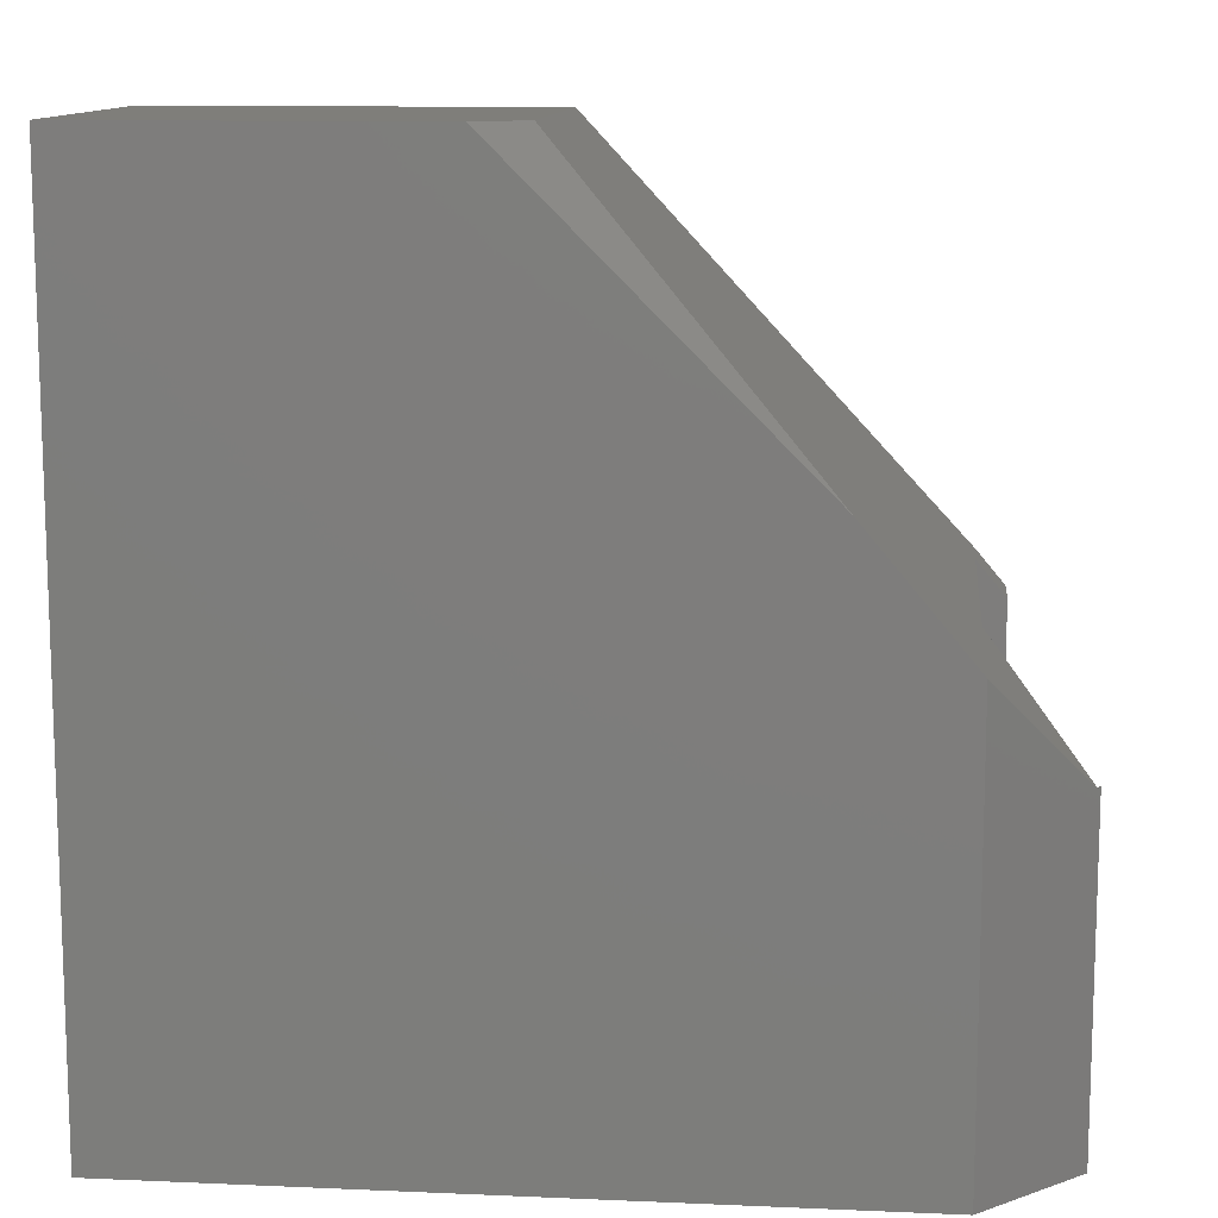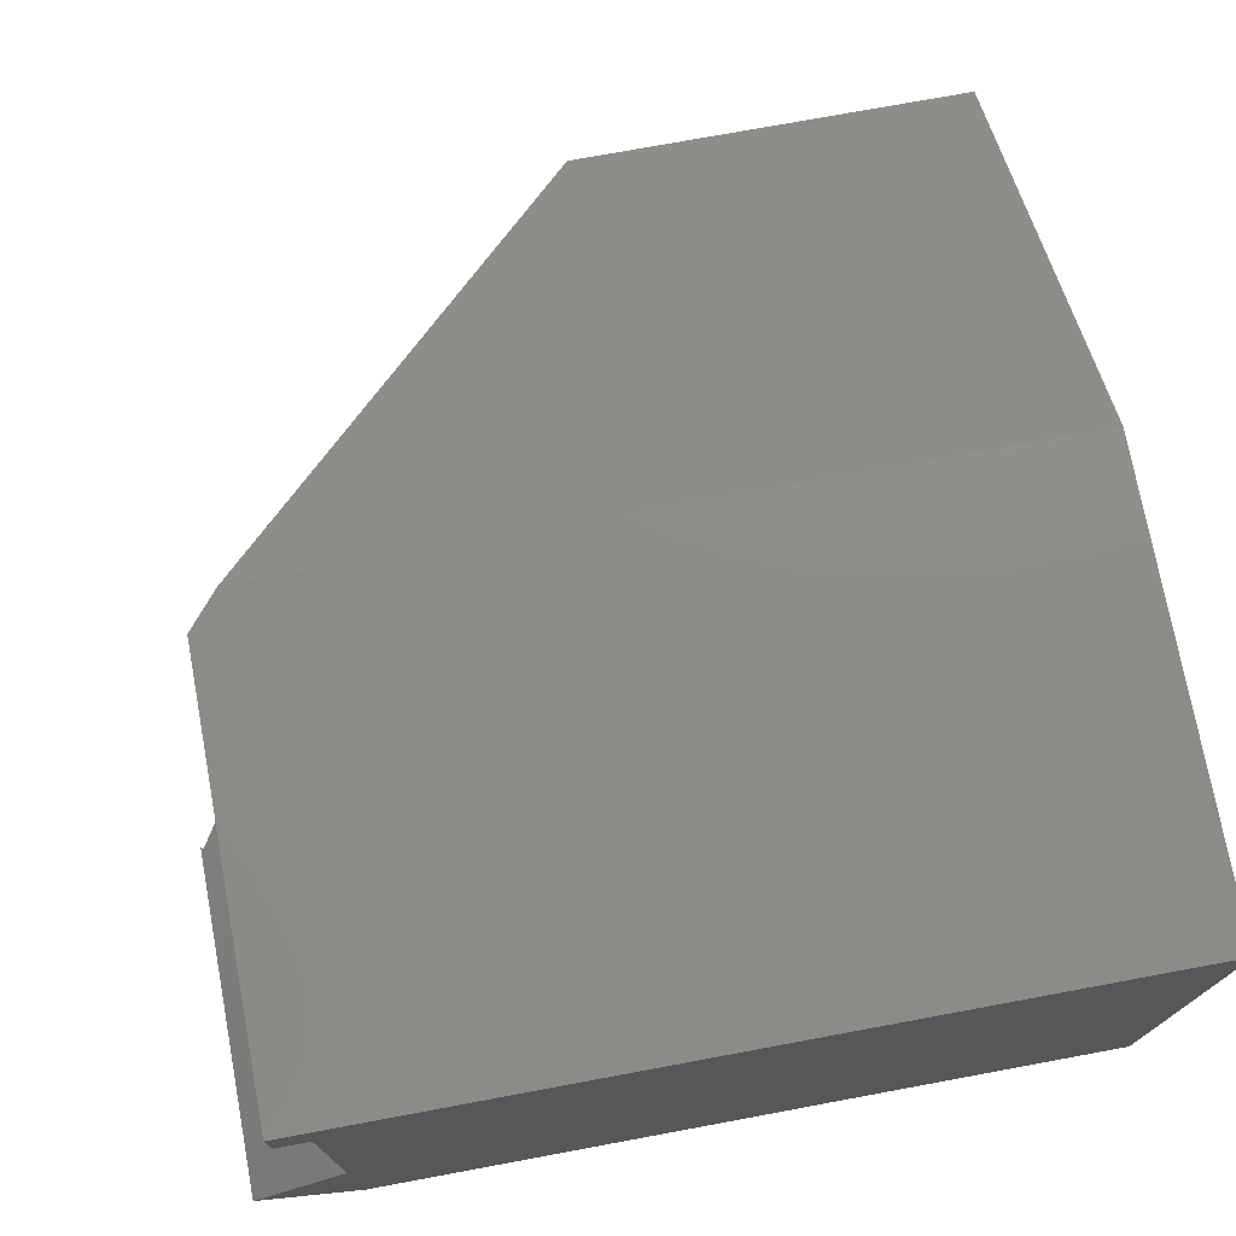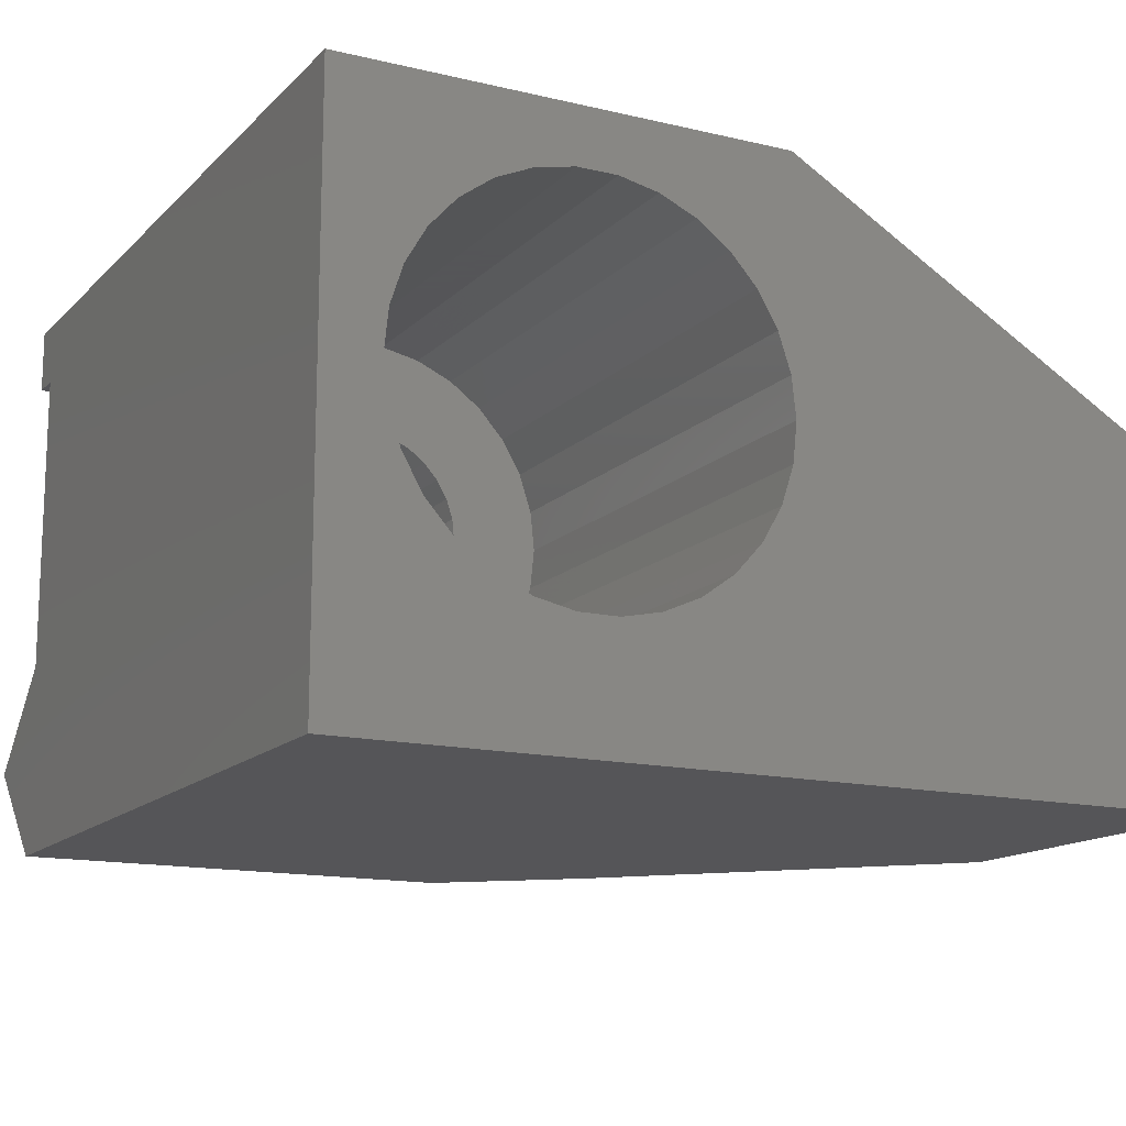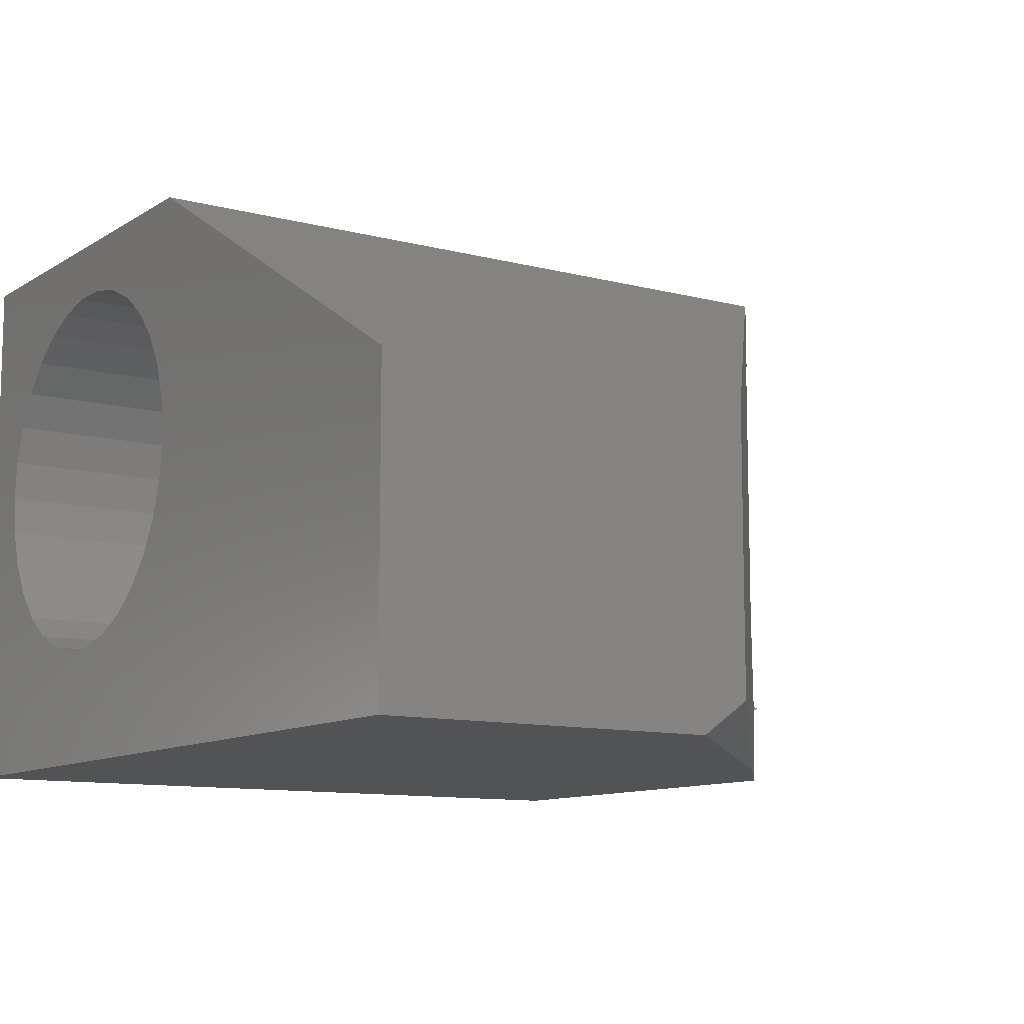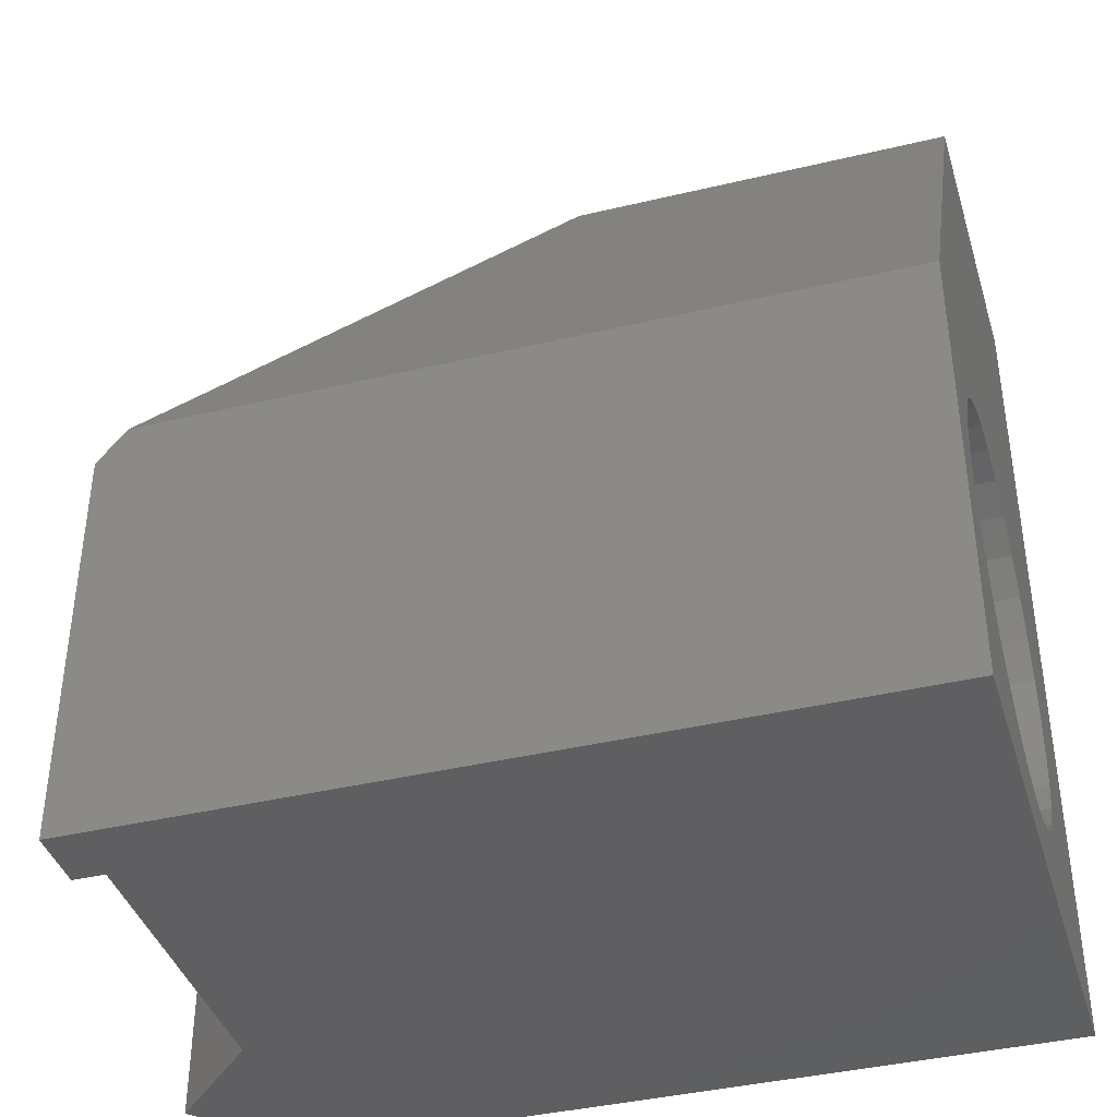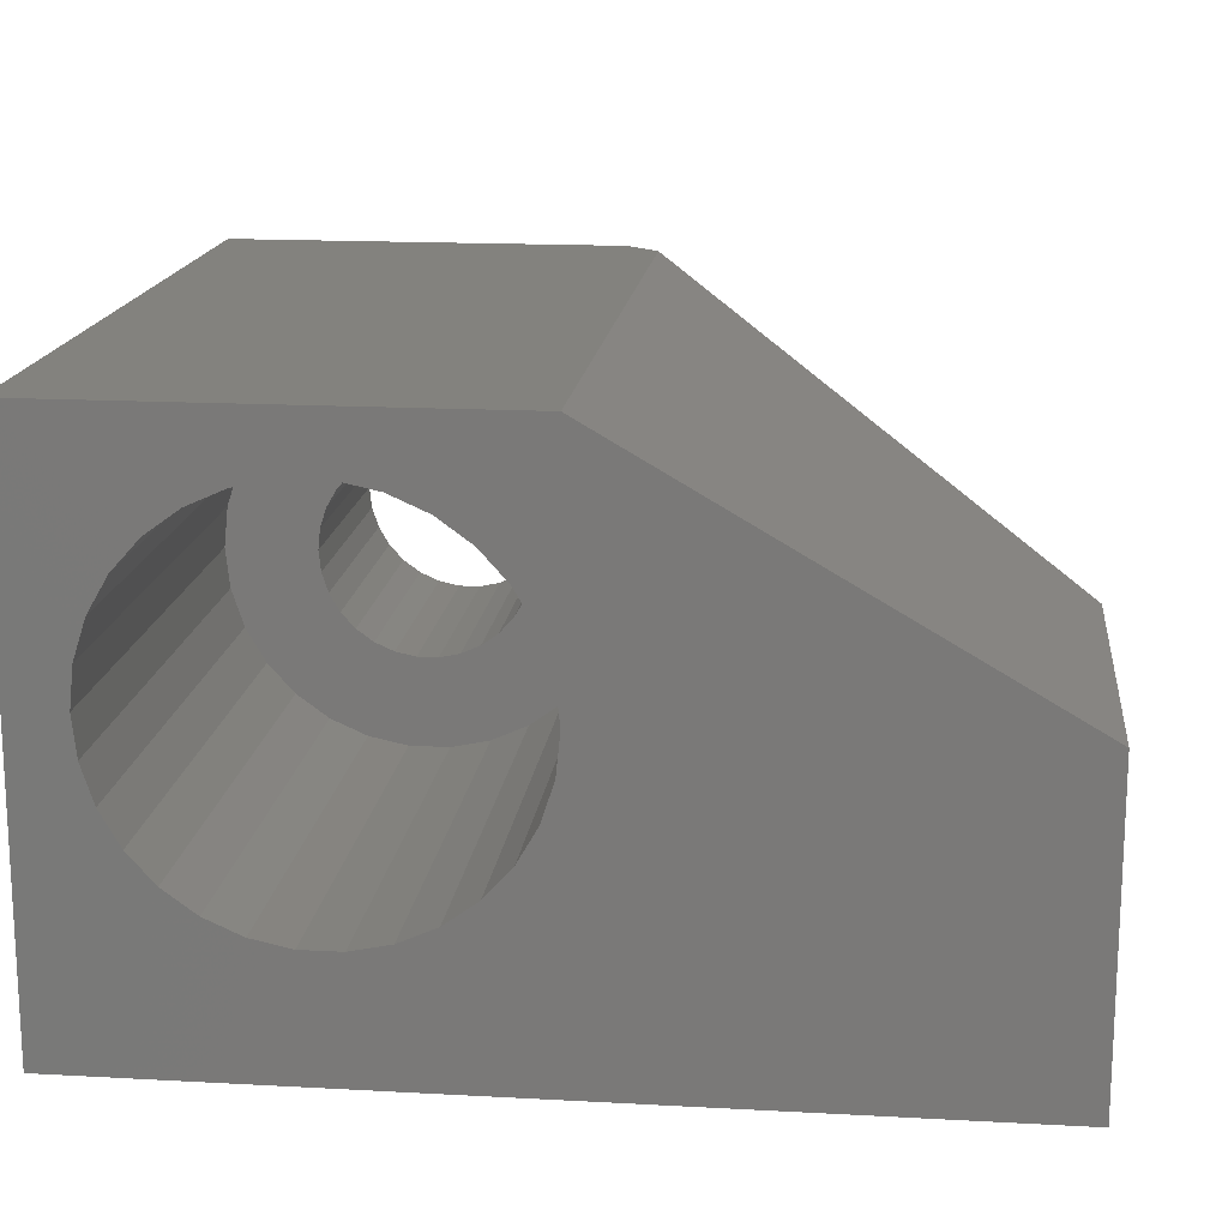
<metadata>
{"format":"stl","ext":"stl","renderer":"f3d","projection":"perspective","resolution":1024,"background":"white","views":[{"elev":11.8,"azim":5.9,"up":"+Z"},{"elev":74.4,"azim":169.5,"up":"+Y"},{"elev":-14.4,"azim":-117.5,"up":"+Y"},{"elev":-10.5,"azim":-33.6,"up":"+Y"},{"elev":-39.7,"azim":-163.5,"up":"+Z"},{"elev":16.4,"azim":-83.6,"up":"+Y"}]}
</metadata>
<code>
# stl→obj: 154 verts, 308 faces
v -1 -9.359 -11.17
v -1 -8 -7.843
v -1 -9.359 -10.83
v -1 -9.431 -10.49
v -1 -9.571 -10.18
v -1 -9.774 -9.896
v -1 -10.03 -9.665
v -1 -10.33 -9.493
v -1 -10.66 -9.386
v -1 -12.89 -7.843
v -1 -11 -9.35
v -1 -11.34 -9.386
v -1 -12.64 -10.83
v -1 -12.64 -11.17
v -1 -12.57 -10.49
v -1 -12.43 -10.18
v -1 -12.23 -9.896
v -1 -11.97 -9.665
v -1 -11.67 -9.493
v -1 -8 -15
v -1 -9.431 -11.51
v -1 -9.571 -11.82
v -1 -9.774 -12.1
v -1 -10.03 -12.33
v -1 -10.33 -12.51
v -1 -10.66 -12.61
v -1 -12.89 -15
v -1 -11 -12.65
v -1 -11.34 -12.61
v -1 -11.67 -12.51
v -1 -11.97 -12.33
v -1 -12.23 -12.1
v -1 -12.43 -11.82
v -1 -12.57 -11.51
v -1 -16 -15
v 0.5556 -14.44 -15
v -13 -16 -15
v -13 -7 -15
v -0.5 -7 -15
v -0.5 -8 -15
v -13 -7.917 -11.32
v -13 -7 -7.876
v -13 -8.052 -11.96
v -13 -8.315 -12.55
v -13 -8.696 -13.07
v -13 -9.178 -13.51
v -13 -9.739 -13.83
v -13 -10.36 -14.03
v -13 -11 -14.1
v -13 -14.08 -11.32
v -13 -14.08 -10.68
v -13 -13.95 -11.96
v -13 -13.68 -12.55
v -13 -13.3 -13.07
v -13 -12.82 -13.51
v -13 -12.26 -13.83
v -13 -11.64 -14.03
v -13 -7.917 -10.68
v -13 -8.052 -10.04
v -13 -8.315 -9.45
v -13 -8.696 -8.926
v -13 -9.178 -8.492
v -13 -9.739 -8.168
v -13 -10.97 -1
v -13 -10.36 -7.968
v -13 -11 -7.9
v -13 -11.64 -7.968
v -13 -12.26 -8.168
v -13 -16 -1
v -13 -12.82 -8.492
v -13 -13.3 -8.926
v -13 -13.68 -9.45
v -13 -13.95 -10.04
v -6.742 -10.97 -1
v -7.515 -16 -1
v -6.742 -15.45 -1
v -3.757 -16 -4.757
v -2.712 -16 -5.802
v -1 -16 -7.843
v -0.9727 -7 -7.876
v -0.5 -7 -8.439
v 0.5093 -14.49 -9.642
v 0.5556 -14.44 -9.603
v 0.5093 -14.4 -9.642
v -0.5 -8 -8.439
v -5 -11 -9.35
v -5 -10.66 -9.386
v -5 -10.66 -12.61
v -5 -11 -12.65
v -5 -12.64 -11.03
v -5 -12.64 -10.83
v -5 -12.64 -11.17
v -5 -9.693 -10.01
v -5 -9.774 -9.896
v -5 -9.571 -10.18
v -5 -9.774 -12.1
v -5 -9.571 -11.82
v -5 -9.431 -11.51
v -5 -11.34 -9.386
v -5 -11.72 -9.522
v -5 -11.97 -9.665
v -5 -11.67 -9.493
v -5 -10.33 -9.493
v -5 -10.03 -12.33
v -5 -10.33 -12.51
v -5 -9.418 -11.45
v -5 -9.359 -11.17
v -5 -9.431 -10.49
v -5 -9.359 -11.03
v -5 -9.359 -10.83
v -5 -10.28 -9.522
v -5 -10.03 -9.665
v -5 -11.97 -12.33
v -5 -12.23 -12.1
v -5 -12.31 -10.01
v -5 -12.23 -9.896
v -5 -12.43 -10.18
v -5 -12.58 -11.45
v -5 -12.57 -11.51
v -5 -11.67 -12.51
v -5 -11.34 -12.61
v -5 -12.57 -10.49
v -5 -12.43 -11.82
v -5 -10.36 -7.968
v -5 -11 -7.9
v -5 -7.917 -10.68
v -5 -7.917 -11.32
v -5 -11.64 -7.968
v -5 -13.3 -13.07
v -5 -12.82 -8.492
v -5 -12.26 -8.168
v -5 -14.08 -10.68
v -5 -13.95 -10.04
v -5 -8.052 -11.96
v -5 -8.696 -13.07
v -5 -8.696 -8.926
v -5 -8.315 -9.45
v -5 -9.739 -8.168
v -5 -13.68 -9.45
v -5 -9.178 -8.492
v -5 -9.739 -13.83
v -5 -9.178 -13.51
v -5 -10.36 -14.03
v -5 -11 -14.1
v -5 -11.64 -14.03
v -5 -12.26 -13.83
v -5 -12.82 -13.51
v -5 -8.052 -10.04
v -5 -13.3 -8.926
v -5 -14.08 -11.32
v -5 -8.315 -12.55
v -5 -13.68 -12.55
v -5 -13.95 -11.96
v -3.801 -15.85 -4.505
f 1 2 3
f 2 4 3
f 2 5 4
f 2 6 5
f 2 7 6
f 2 8 7
f 2 9 8
f 10 9 2
f 9 10 11
f 11 10 12
f 13 10 14
f 15 10 13
f 16 10 15
f 17 10 16
f 18 10 17
f 19 10 18
f 12 10 19
f 2 1 20
f 21 20 1
f 22 20 21
f 23 20 22
f 24 20 23
f 25 20 24
f 26 20 25
f 27 26 28
f 27 28 29
f 27 29 30
f 27 30 31
f 26 27 20
f 32 27 31
f 33 27 32
f 34 27 33
f 14 27 34
f 27 14 10
f 35 27 36
f 37 27 35
f 38 27 37
f 20 39 40
f 27 38 20
f 20 38 39
f 38 41 42
f 38 43 41
f 38 44 43
f 38 45 44
f 38 46 45
f 38 47 46
f 38 48 47
f 38 49 48
f 37 49 38
f 50 37 51
f 52 37 50
f 53 37 52
f 54 37 53
f 55 37 54
f 56 37 55
f 57 37 56
f 49 37 57
f 58 42 41
f 59 42 58
f 60 42 59
f 61 42 60
f 62 42 61
f 63 42 62
f 64 63 65
f 63 64 42
f 66 64 65
f 67 64 66
f 68 64 67
f 69 68 70
f 69 70 71
f 69 71 72
f 69 72 73
f 69 51 37
f 51 69 73
f 68 69 64
f 74 75 76
f 64 75 74
f 75 64 69
f 69 77 75
f 37 77 69
f 77 37 78
f 78 37 79
f 79 37 35
f 39 80 81
f 80 39 38
f 80 38 42
f 82 36 83
f 35 82 79
f 82 35 36
f 84 27 10
f 36 84 83
f 84 36 27
f 85 39 81
f 39 85 40
f 20 85 2
f 85 20 40
f 86 9 11
f 9 86 87
f 88 28 26
f 28 88 89
f 13 90 91
f 14 90 13
f 90 14 92
f 93 6 94
f 5 93 95
f 93 5 6
f 96 22 97
f 22 96 23
f 97 21 98
f 21 97 22
f 99 11 12
f 11 99 86
f 100 18 101
f 18 100 19
f 19 100 102
f 87 8 9
f 8 87 103
f 104 25 24
f 25 104 105
f 96 24 23
f 24 96 104
f 105 26 25
f 26 105 88
f 106 1 107
f 21 106 98
f 106 21 1
f 108 5 95
f 5 108 4
f 109 3 110
f 1 109 107
f 109 1 3
f 111 8 103
f 8 111 7
f 7 111 112
f 102 12 19
f 12 102 99
f 113 32 31
f 32 113 114
f 17 115 116
f 16 115 17
f 115 16 117
f 110 4 108
f 4 110 3
f 14 118 92
f 34 118 14
f 118 34 119
f 120 31 30
f 31 120 113
f 121 30 29
f 30 121 120
f 89 29 28
f 29 89 121
f 15 117 16
f 117 15 122
f 13 122 15
f 122 13 91
f 116 18 17
f 18 116 101
f 112 6 7
f 6 112 94
f 33 119 34
f 119 33 123
f 32 123 33
f 123 32 114
f 66 124 125
f 124 66 65
f 41 126 58
f 126 41 127
f 100 128 125
f 101 128 100
f 116 128 101
f 128 116 115
f 92 129 90
f 129 92 118
f 130 131 129
f 132 133 129
f 127 134 135
f 136 137 135
f 67 125 128
f 125 67 66
f 65 138 124
f 138 65 63
f 94 124 93
f 112 124 94
f 111 124 112
f 124 111 125
f 135 106 107
f 135 107 109
f 126 127 135
f 133 139 129
f 70 131 130
f 131 70 68
f 62 136 140
f 136 62 61
f 141 135 142
f 143 135 141
f 144 135 143
f 145 135 144
f 146 135 145
f 147 135 146
f 135 147 129
f 148 126 135
f 137 148 135
f 60 136 61
f 136 60 137
f 58 148 59
f 148 58 126
f 71 130 149
f 130 71 70
f 103 125 111
f 87 125 103
f 86 125 87
f 99 125 86
f 102 125 99
f 125 102 100
f 135 98 106
f 135 97 98
f 135 96 97
f 135 104 96
f 135 105 104
f 135 88 105
f 135 89 88
f 129 89 135
f 119 129 118
f 123 129 119
f 114 129 123
f 113 129 114
f 120 129 113
f 121 129 120
f 89 129 121
f 150 51 132
f 51 150 50
f 139 71 149
f 71 139 72
f 90 129 91
f 115 131 128
f 117 131 115
f 122 131 117
f 91 131 122
f 131 91 129
f 140 136 135
f 134 151 135
f 45 142 135
f 142 45 46
f 45 151 44
f 151 45 135
f 49 145 144
f 145 49 57
f 59 137 60
f 137 59 148
f 63 140 138
f 140 63 62
f 138 140 135
f 110 135 109
f 108 135 110
f 108 138 135
f 95 138 108
f 93 138 95
f 138 93 124
f 139 149 129
f 149 130 129
f 132 73 133
f 73 132 51
f 57 146 145
f 146 57 56
f 55 129 147
f 129 55 54
f 152 153 129
f 153 50 150
f 50 153 52
f 68 128 131
f 128 68 67
f 47 143 141
f 143 47 48
f 46 141 142
f 141 46 47
f 48 144 143
f 144 48 49
f 44 134 43
f 134 44 151
f 43 127 41
f 127 43 134
f 133 72 139
f 72 133 73
f 56 147 146
f 147 56 55
f 153 150 129
f 150 132 129
f 152 52 153
f 52 152 53
f 129 53 152
f 53 129 54
f 154 77 78
f 75 154 76
f 154 75 77
f 42 74 80
f 74 42 64
f 84 82 83
f 85 80 2
f 74 2 80
f 74 10 2
f 154 10 74
f 79 10 78
f 154 74 76
f 10 154 78
f 10 79 84
f 84 79 82
f 80 85 81

</code>
